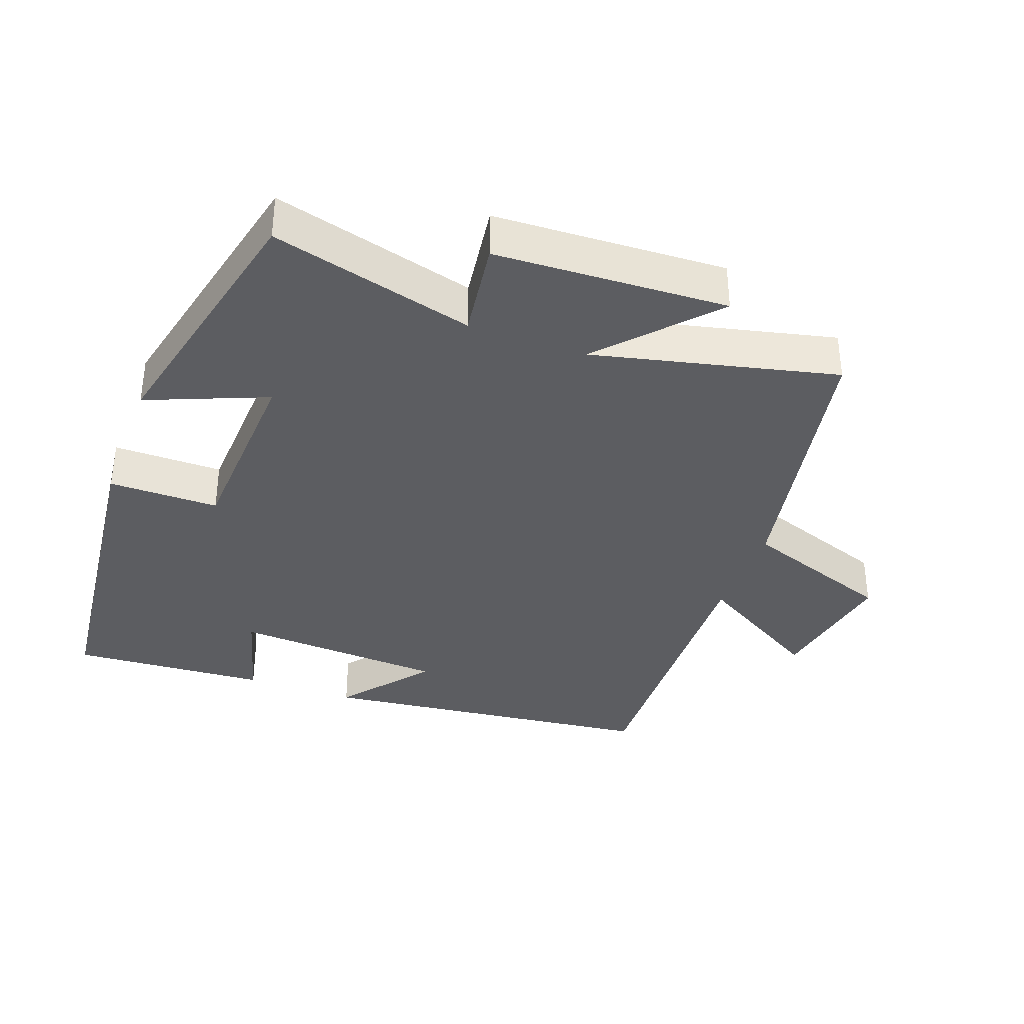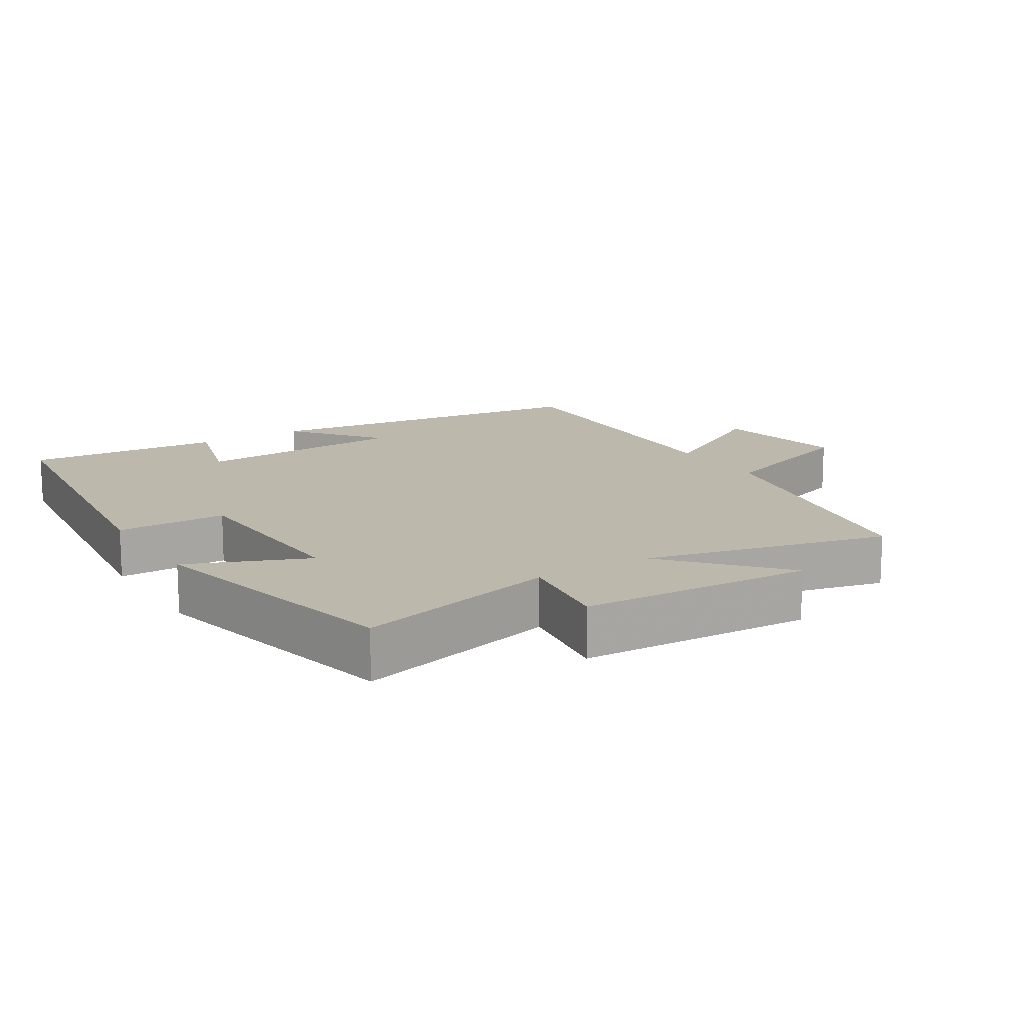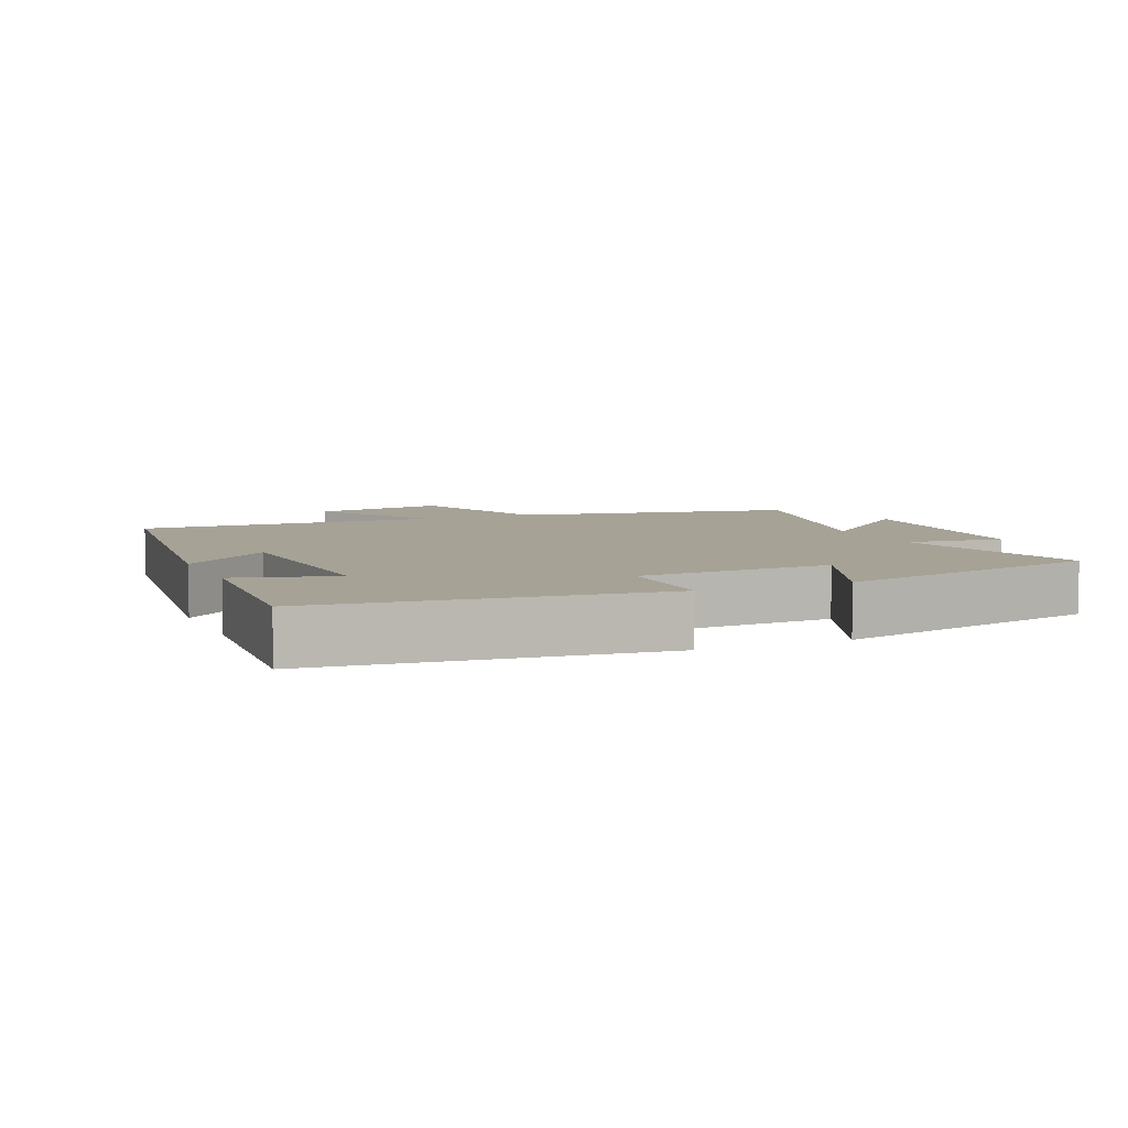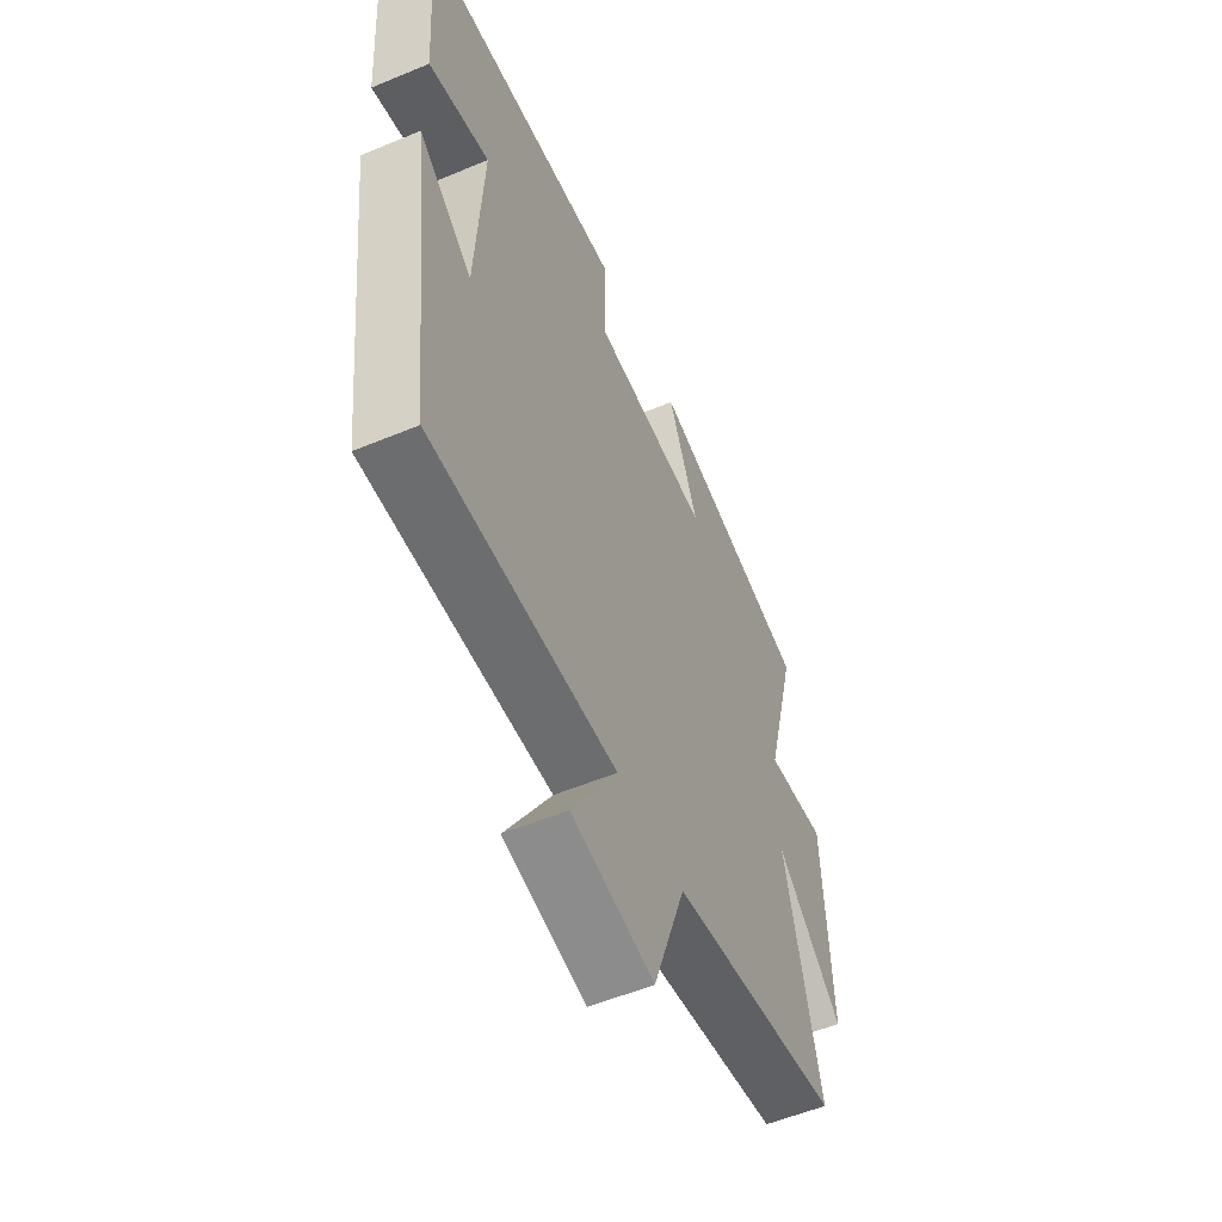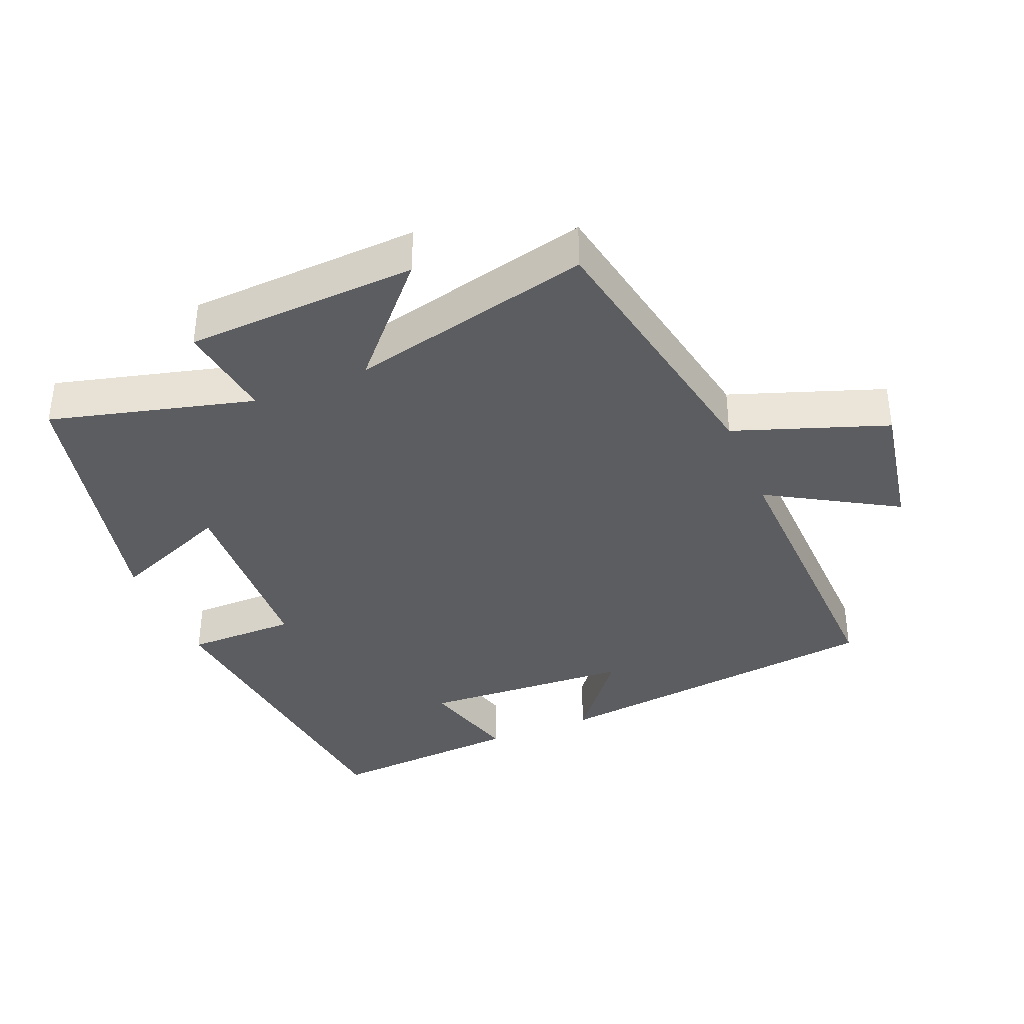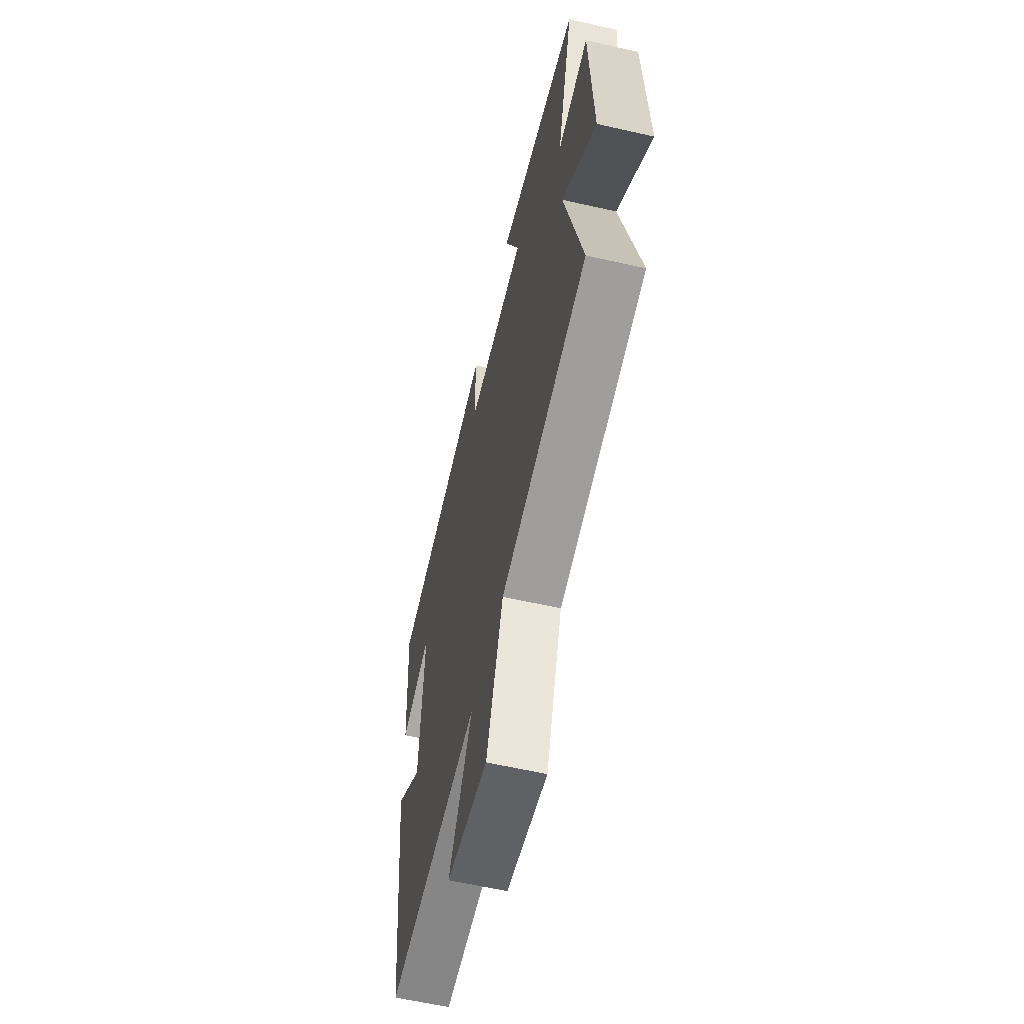
<metadata>
{"format":"obj","ext":"obj","renderer":"f3d","projection":"perspective","resolution":1024,"background":"white","views":[{"elev":-36.4,"azim":69.8,"up":"+Y"},{"elev":14.6,"azim":58.2,"up":"+Y"},{"elev":6.3,"azim":-23.3,"up":"+Y"},{"elev":-55.5,"azim":-66.3,"up":"+Z"},{"elev":-37.2,"azim":112.5,"up":"+Y"},{"elev":-60.2,"azim":76.9,"up":"+Z"}]}
</metadata>
<code>
v -0.44 0.07 -0.514
v -0.5 0.07 -0.012
v -0.371 0.07 -0.115
v -0.353 0.07 0.197
v -0.5 0.07 0.156
v -0.52 0.07 0.445
v -0.027 0.07 0.5
v -0.027 0.07 0.338
v 0.257 0.07 0.324
v 0.185 0.07 0.5
v 0.578 0.07 0.41
v 0.5 0.07 0.111
v 0.645 0.07 0.131
v 0.661 0.07 -0.211
v 0.5 0.07 -0.065
v 0.584 0.07 -0.422
v 0.173 0.07 -0.5
v 0.094 0.07 -0.724
v -0.104 0.07 -0.688
v 0.007 0.07 -0.5
v -0.44 0 -0.514
v -0.5 0 -0.012
v -0.371 0 -0.115
v -0.353 0 0.197
v -0.5 0 0.156
v -0.52 0 0.445
v -0.027 0 0.5
v -0.027 0 0.338
v 0.257 0 0.324
v 0.185 0 0.5
v 0.578 0 0.41
v 0.5 0 0.111
v 0.645 0 0.131
v 0.661 0 -0.211
v 0.5 0 -0.065
v 0.584 0 -0.422
v 0.173 0 -0.5
v 0.094 0 -0.724
v -0.104 0 -0.688
v 0.007 0 -0.5
f 17 18 19 20
f 15 16 17 20
f 15 20 1
f 12 13 14 15
f 12 15 1
f 9 10 11 12
f 8 9 12 1
f 6 7 8
f 5 6 8
f 4 5 8
f 3 4 8
f 3 8 1
f 1 2 3
f 40 39 38 37
f 40 37 36 35
f 21 40 35
f 35 34 33 32
f 21 35 32
f 32 31 30 29
f 21 32 29 28
f 28 27 26
f 28 26 25
f 28 25 24
f 28 24 23
f 21 28 23
f 23 22 21
f 1 21 22 2
f 2 22 23 3
f 3 23 24 4
f 4 24 25 5
f 5 25 26 6
f 6 26 27 7
f 7 27 28 8
f 8 28 29 9
f 9 29 30 10
f 10 30 31 11
f 11 31 32 12
f 12 32 33 13
f 13 33 34 14
f 14 34 35 15
f 15 35 36 16
f 16 36 37 17
f 17 37 38 18
f 18 38 39 19
f 19 39 40 20
f 20 40 21 1

</code>
